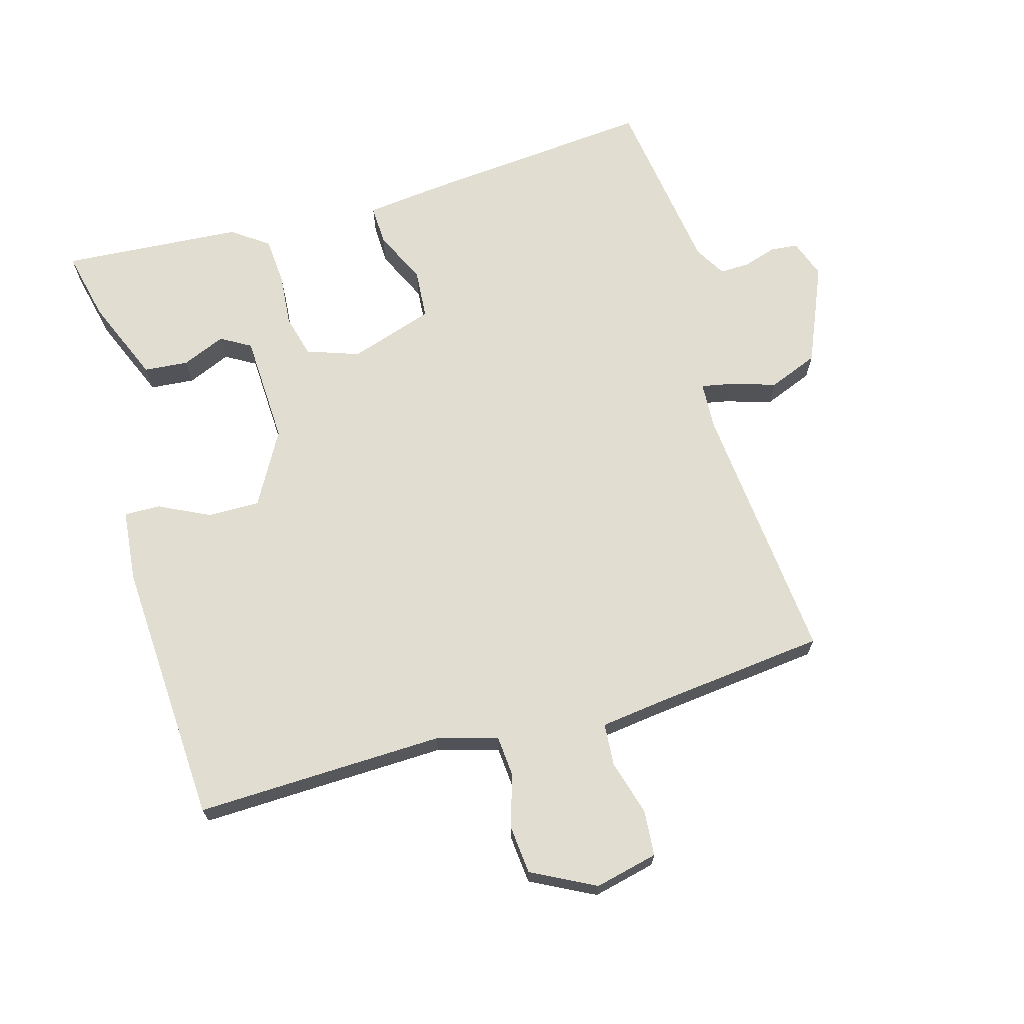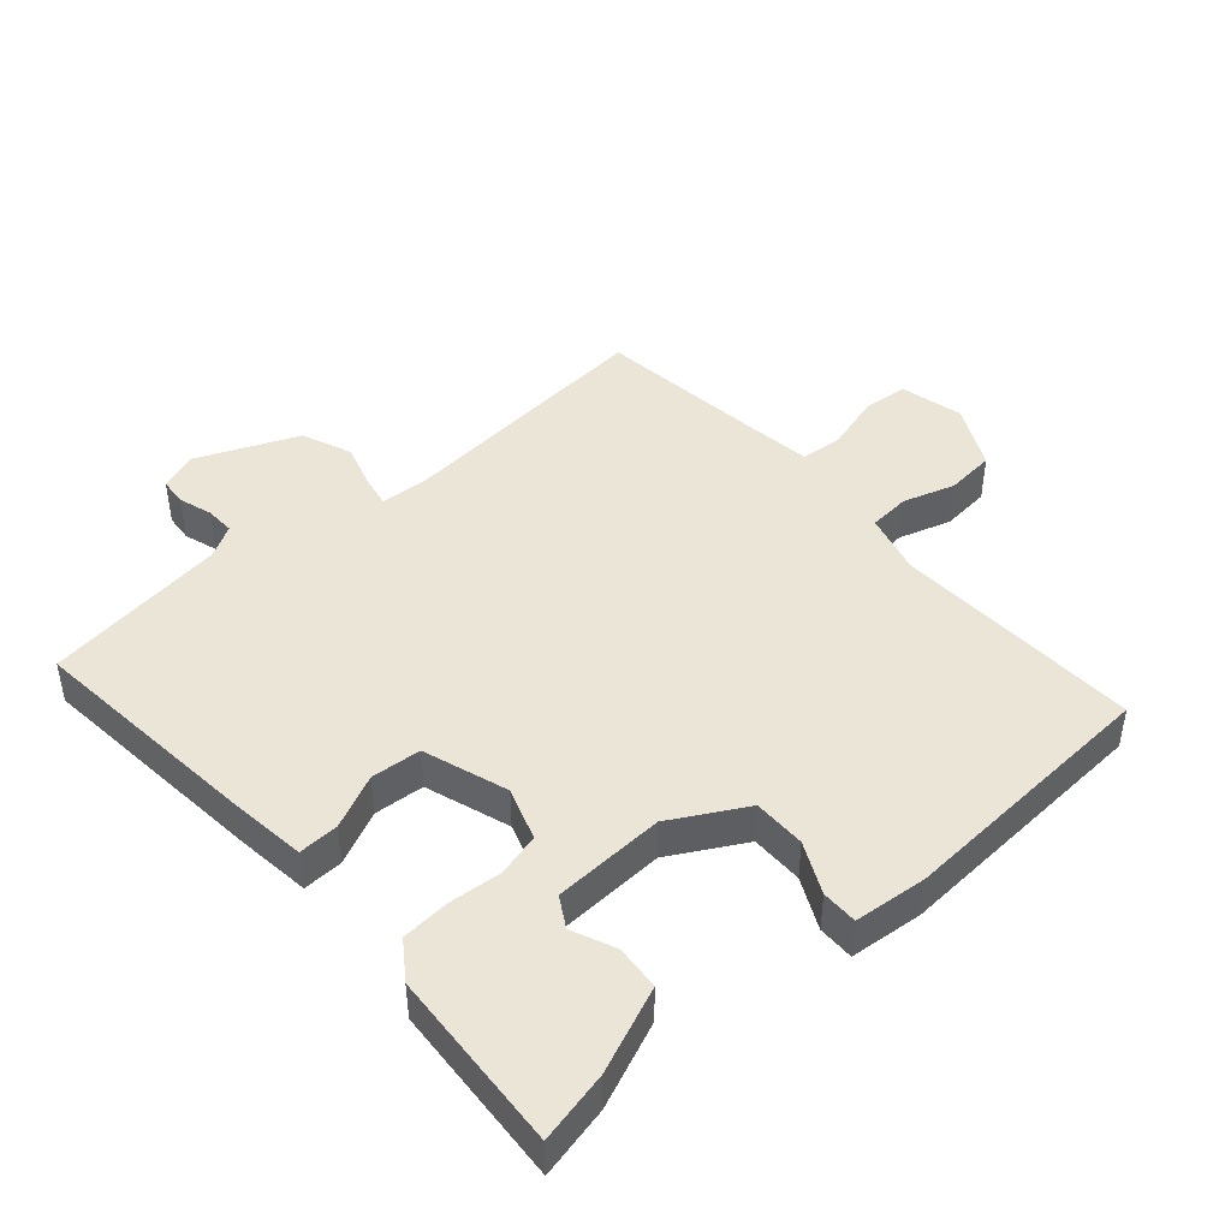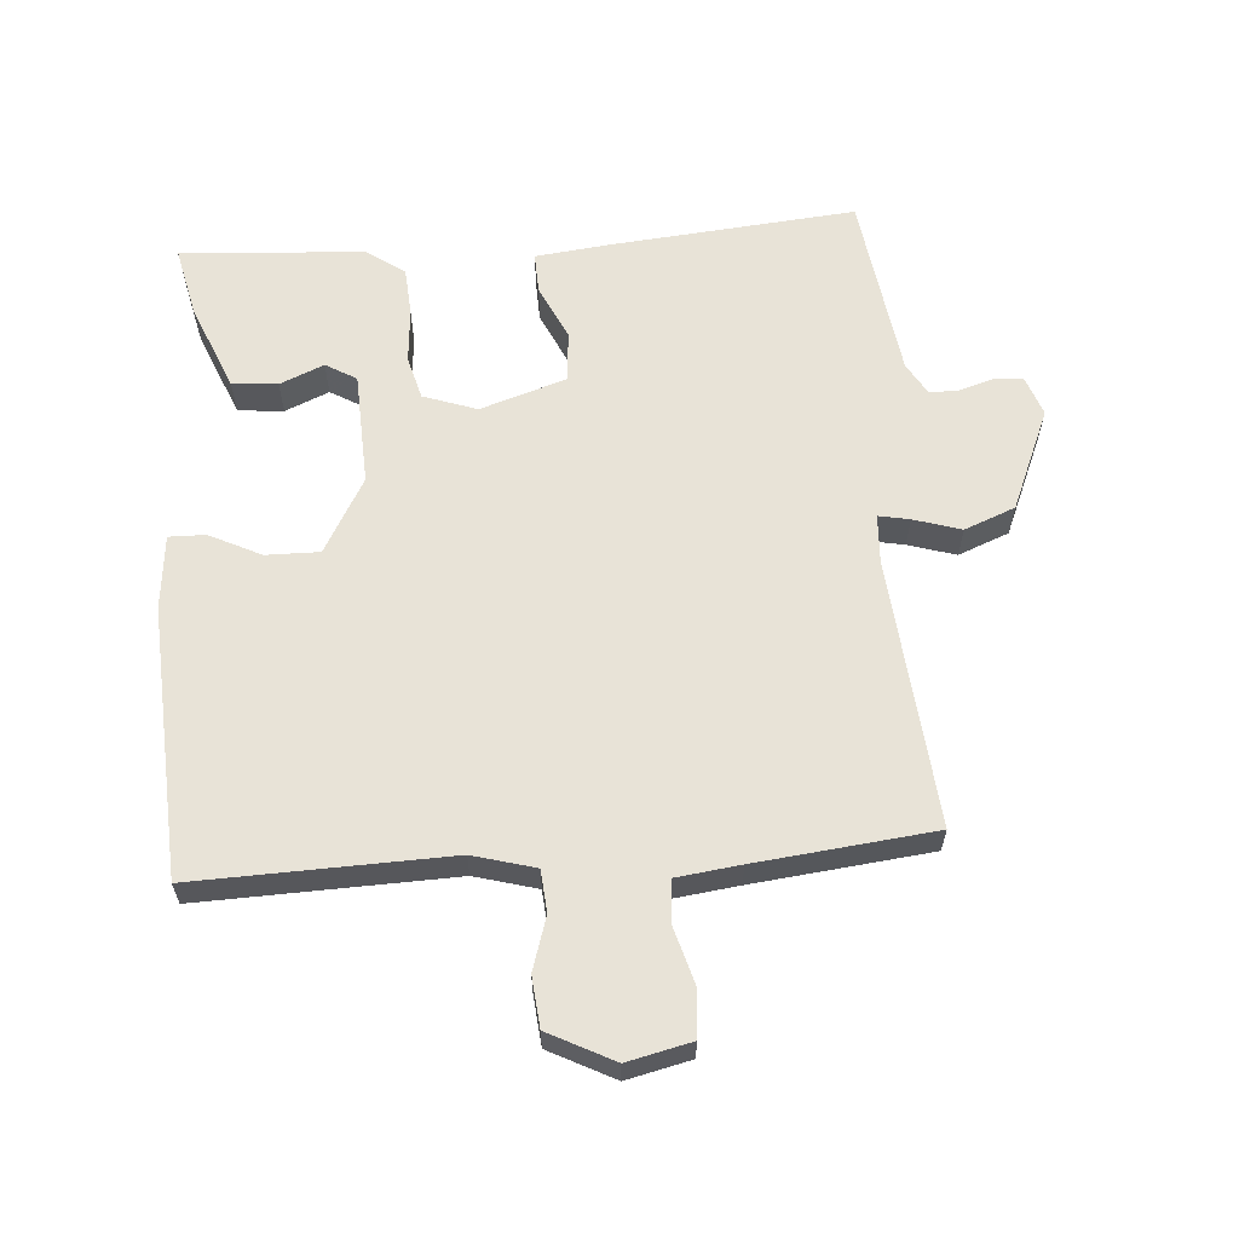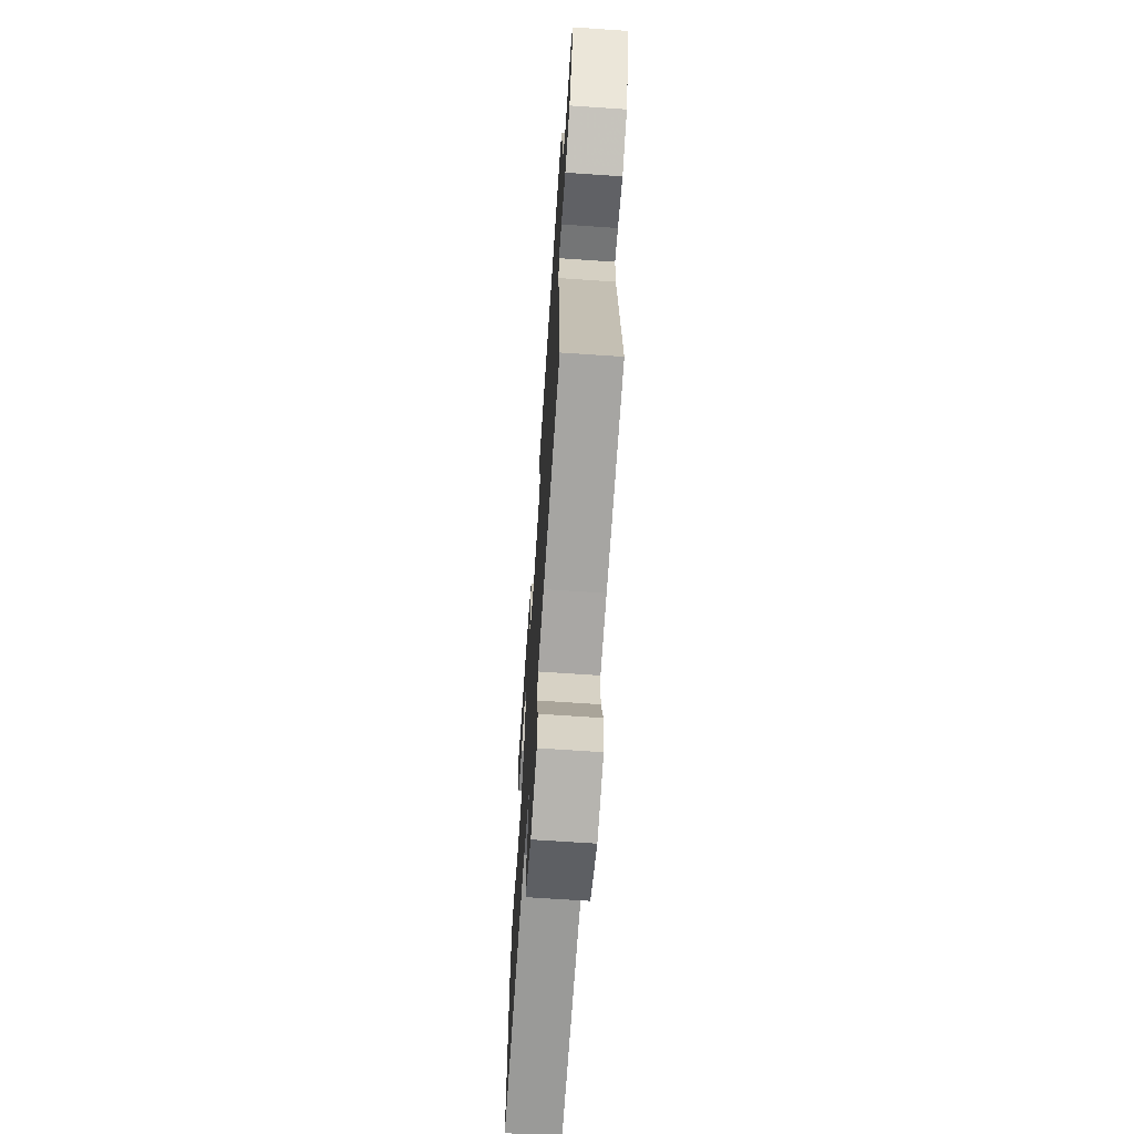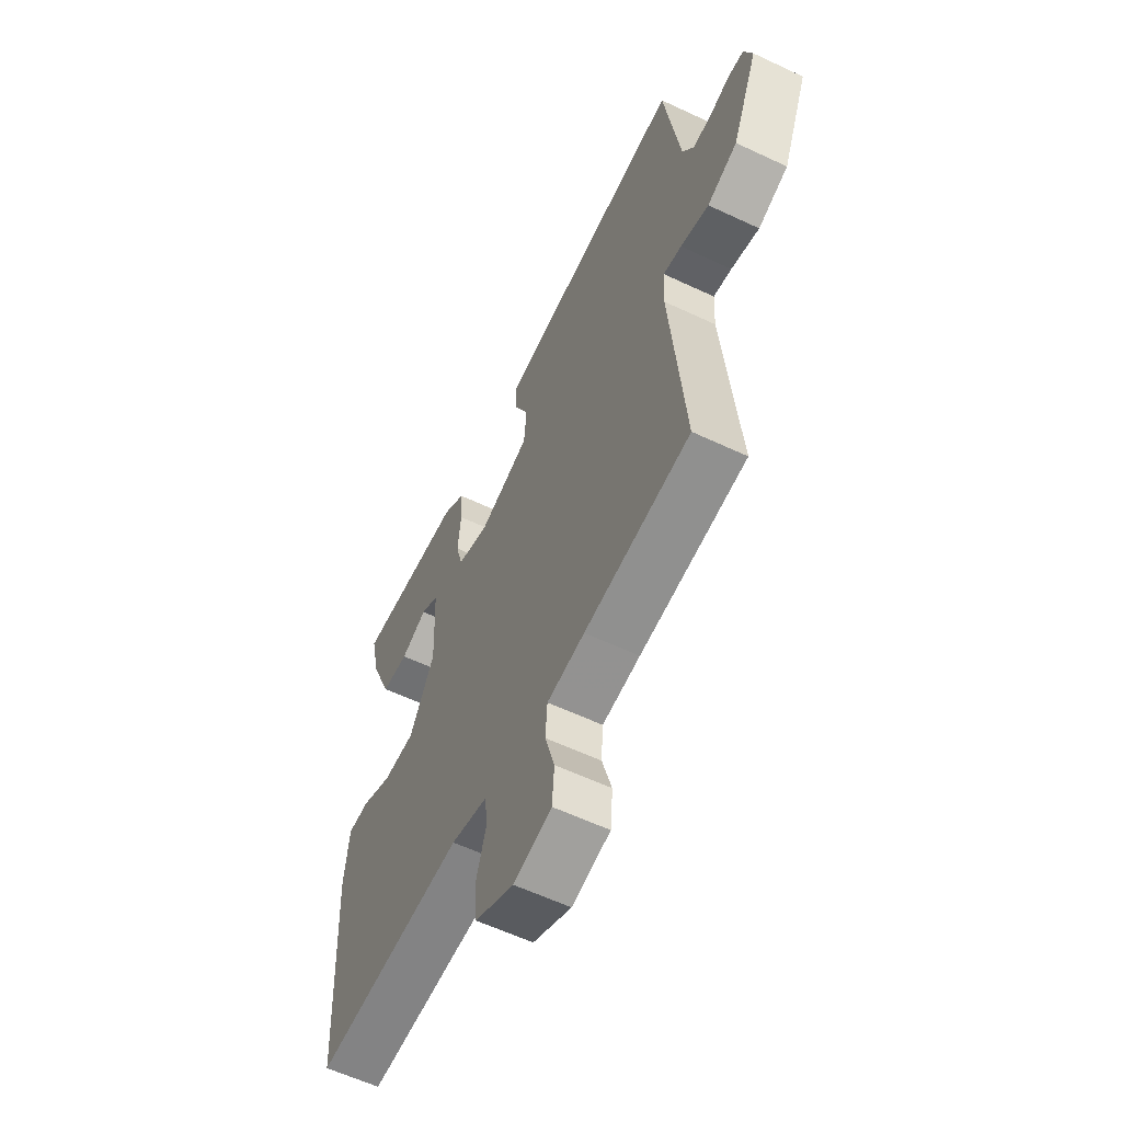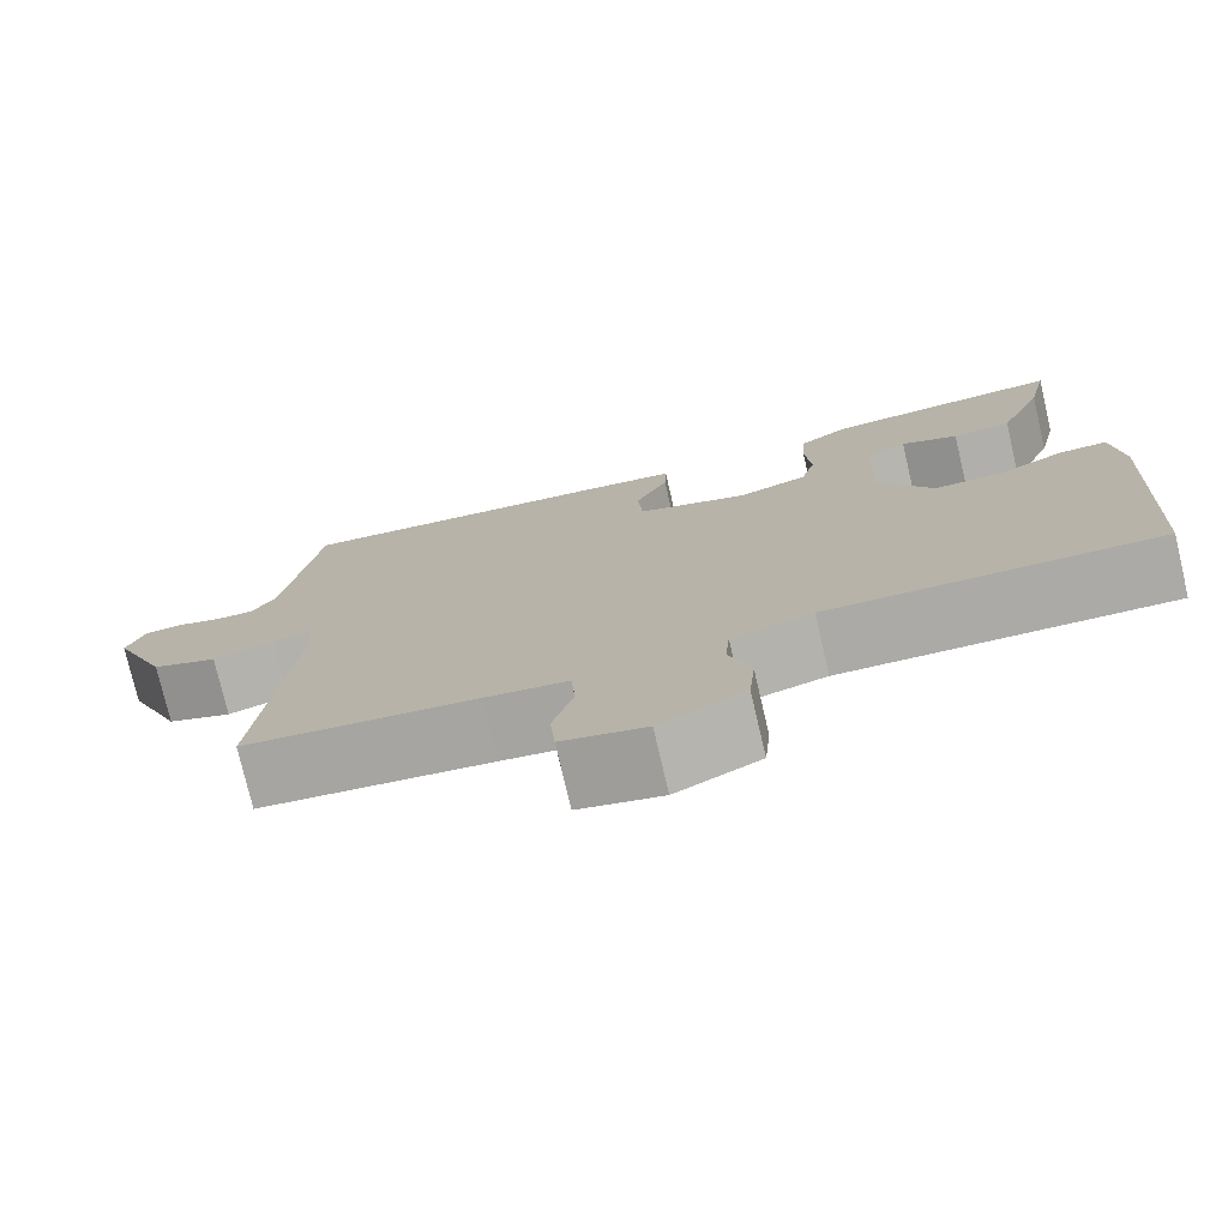
<metadata>
{"format":"obj","ext":"obj","renderer":"f3d","projection":"perspective","resolution":1024,"background":"white","views":[{"elev":68.4,"azim":164.0,"up":"+Y"},{"elev":44.4,"azim":48.4,"up":"+Y"},{"elev":61.5,"azim":175.7,"up":"+Y"},{"elev":-67.5,"azim":-93.9,"up":"+Z"},{"elev":-59.6,"azim":-115.8,"up":"+Z"},{"elev":-76.5,"azim":13.2,"up":"+Z"}]}
</metadata>
<code>
v -0.5 0.07 0.5
v -0.136 0.07 0.467
v -0.022 0.07 0.454
v -0.024 0.07 0.393
v -0.062 0.07 0.311
v -0.056 0.07 0.235
v 0.073 0.07 0.193
v 0.153 0.07 0.221
v 0.17 0.07 0.286
v 0.163 0.07 0.367
v 0.168 0.07 0.44
v 0.224 0.07 0.48
v 0.5 0.07 0.5
v 0.476 0.07 0.392
v 0.423 0.07 0.263
v 0.355 0.07 0.257
v 0.289 0.07 0.285
v 0.243 0.07 0.258
v 0.236 0.07 0.088
v 0.299 0.07 -0.024
v 0.379 0.07 -0.023
v 0.456 0.07 0.015
v 0.511 0.07 0.016
v 0.522 0.07 -0.095
v 0.5 0.07 -0.5
v 0.121 0.07 -0.489
v 0.028 0.07 -0.515
v 0.023 0.07 -0.578
v 0.048 0.07 -0.657
v 0.041 0.07 -0.732
v -0.056 0.07 -0.782
v -0.152 0.07 -0.76
v -0.158 0.07 -0.69
v -0.134 0.07 -0.606
v -0.139 0.07 -0.541
v -0.234 0.07 -0.529
v -0.5 0.07 -0.5
v -0.464 0.07 -0.097
v -0.468 0.07 -0.024
v -0.514 0.07 -0.033
v -0.585 0.07 -0.055
v -0.661 0.07 -0.025
v -0.726 0.07 0.127
v -0.705 0.07 0.186
v -0.663 0.07 0.19
v -0.612 0.07 0.174
v -0.567 0.07 0.173
v -0.539 0.07 0.221
v -0.5 0 0.5
v -0.136 0 0.467
v -0.022 0 0.454
v -0.024 0 0.393
v -0.062 0 0.311
v -0.056 0 0.235
v 0.073 0 0.193
v 0.153 0 0.221
v 0.17 0 0.286
v 0.163 0 0.367
v 0.168 0 0.44
v 0.224 0 0.48
v 0.5 0 0.5
v 0.476 0 0.392
v 0.423 0 0.263
v 0.355 0 0.257
v 0.289 0 0.285
v 0.243 0 0.258
v 0.236 0 0.088
v 0.299 0 -0.024
v 0.379 0 -0.023
v 0.456 0 0.015
v 0.511 0 0.016
v 0.522 0 -0.095
v 0.5 0 -0.5
v 0.121 0 -0.489
v 0.028 0 -0.515
v 0.023 0 -0.578
v 0.048 0 -0.657
v 0.041 0 -0.732
v -0.056 0 -0.782
v -0.152 0 -0.76
v -0.158 0 -0.69
v -0.134 0 -0.606
v -0.139 0 -0.541
v -0.234 0 -0.529
v -0.5 0 -0.5
v -0.464 0 -0.097
v -0.468 0 -0.024
v -0.514 0 -0.033
v -0.585 0 -0.055
v -0.661 0 -0.025
v -0.726 0 0.127
v -0.705 0 0.186
v -0.663 0 0.19
v -0.612 0 0.174
v -0.567 0 0.173
v -0.539 0 0.221
f 44 45 46
f 43 44 46
f 42 43 46
f 41 42 46
f 40 41 46
f 39 40 46 47
f 36 37 38
f 35 36 38 39
f 32 33 34
f 31 32 34
f 30 31 34
f 29 30 34
f 28 29 34
f 27 28 34 35
f 39 47 48
f 35 39 48
f 27 35 48
f 26 27 48
f 24 25 26
f 23 24 26
f 22 23 26
f 21 22 26
f 15 16 17
f 14 15 17
f 13 14 17
f 12 13 17
f 11 12 17
f 10 11 17
f 9 10 17 18
f 8 9 18 19
f 3 4 5
f 2 3 5
f 1 2 5
f 48 1 5
f 48 5 6
f 26 48 6 7
f 20 21 26
f 19 20 26
f 8 19 26
f 7 8 26
f 94 93 92
f 94 92 91
f 94 91 90
f 94 90 89
f 94 89 88
f 95 94 88 87
f 86 85 84
f 87 86 84 83
f 82 81 80
f 82 80 79
f 82 79 78
f 82 78 77
f 82 77 76
f 83 82 76 75
f 96 95 87
f 96 87 83
f 96 83 75
f 96 75 74
f 74 73 72
f 74 72 71
f 74 71 70
f 74 70 69
f 65 64 63
f 65 63 62
f 65 62 61
f 65 61 60
f 65 60 59
f 65 59 58
f 66 65 58 57
f 67 66 57 56
f 53 52 51
f 53 51 50
f 53 50 49
f 53 49 96
f 54 53 96
f 55 54 96 74
f 74 69 68
f 74 68 67
f 74 67 56
f 74 56 55
f 1 49 50 2
f 2 50 51 3
f 3 51 52 4
f 4 52 53 5
f 5 53 54 6
f 6 54 55 7
f 7 55 56 8
f 8 56 57 9
f 9 57 58 10
f 10 58 59 11
f 11 59 60 12
f 12 60 61 13
f 13 61 62 14
f 14 62 63 15
f 15 63 64 16
f 16 64 65 17
f 17 65 66 18
f 18 66 67 19
f 19 67 68 20
f 20 68 69 21
f 21 69 70 22
f 22 70 71 23
f 23 71 72 24
f 24 72 73 25
f 25 73 74 26
f 26 74 75 27
f 27 75 76 28
f 28 76 77 29
f 29 77 78 30
f 30 78 79 31
f 31 79 80 32
f 32 80 81 33
f 33 81 82 34
f 34 82 83 35
f 35 83 84 36
f 36 84 85 37
f 37 85 86 38
f 38 86 87 39
f 39 87 88 40
f 40 88 89 41
f 41 89 90 42
f 42 90 91 43
f 43 91 92 44
f 44 92 93 45
f 45 93 94 46
f 46 94 95 47
f 47 95 96 48
f 48 96 49 1

</code>
